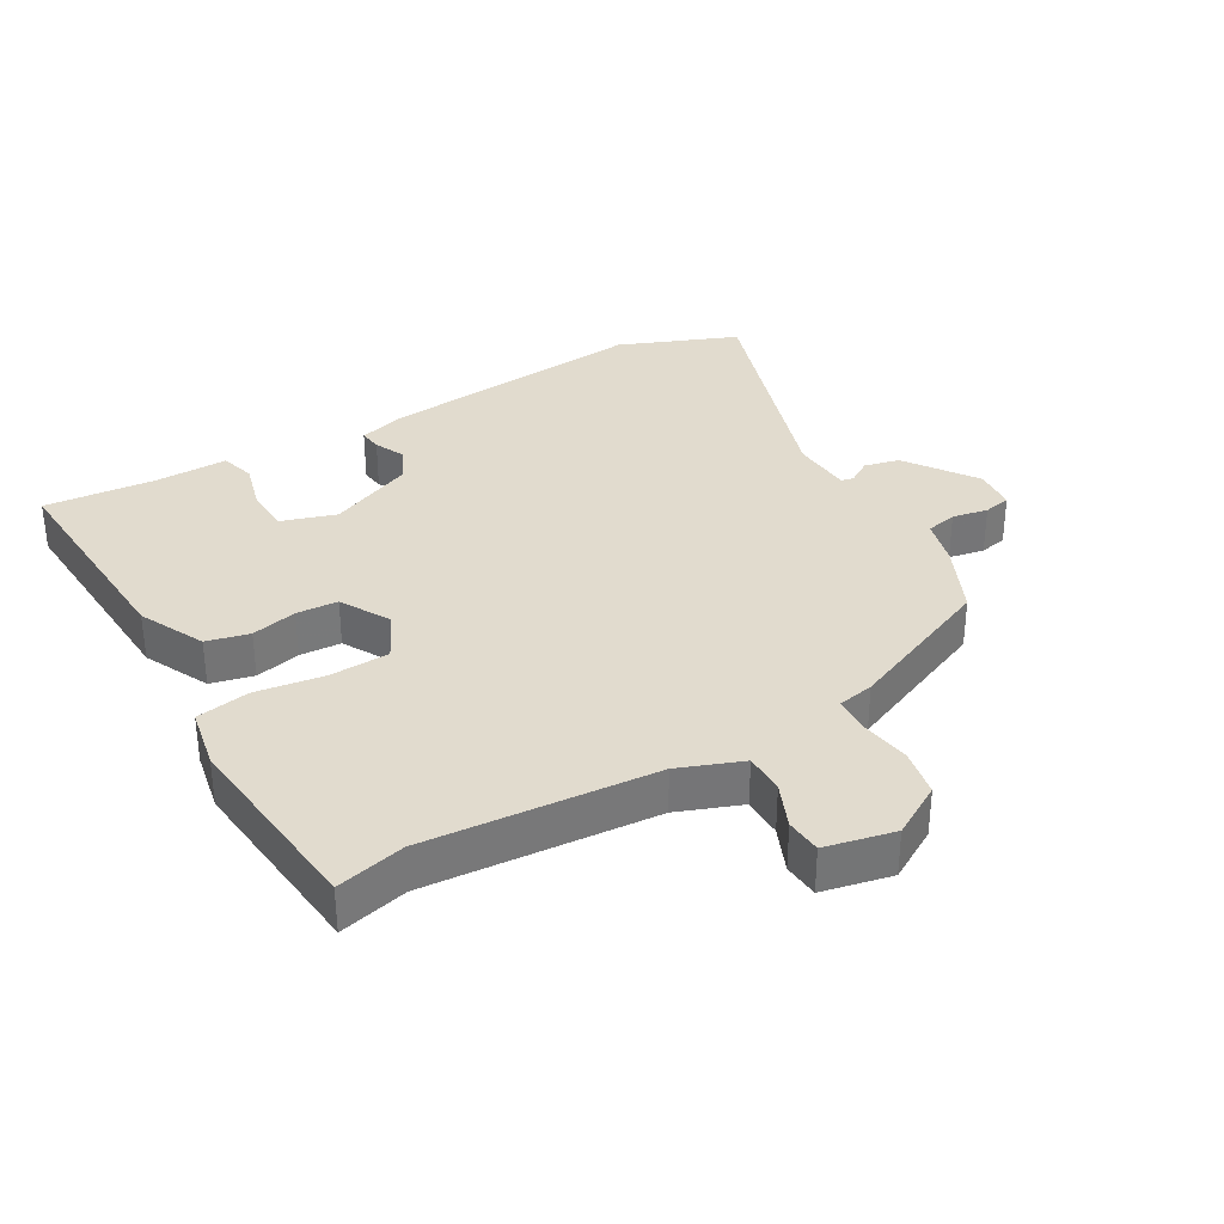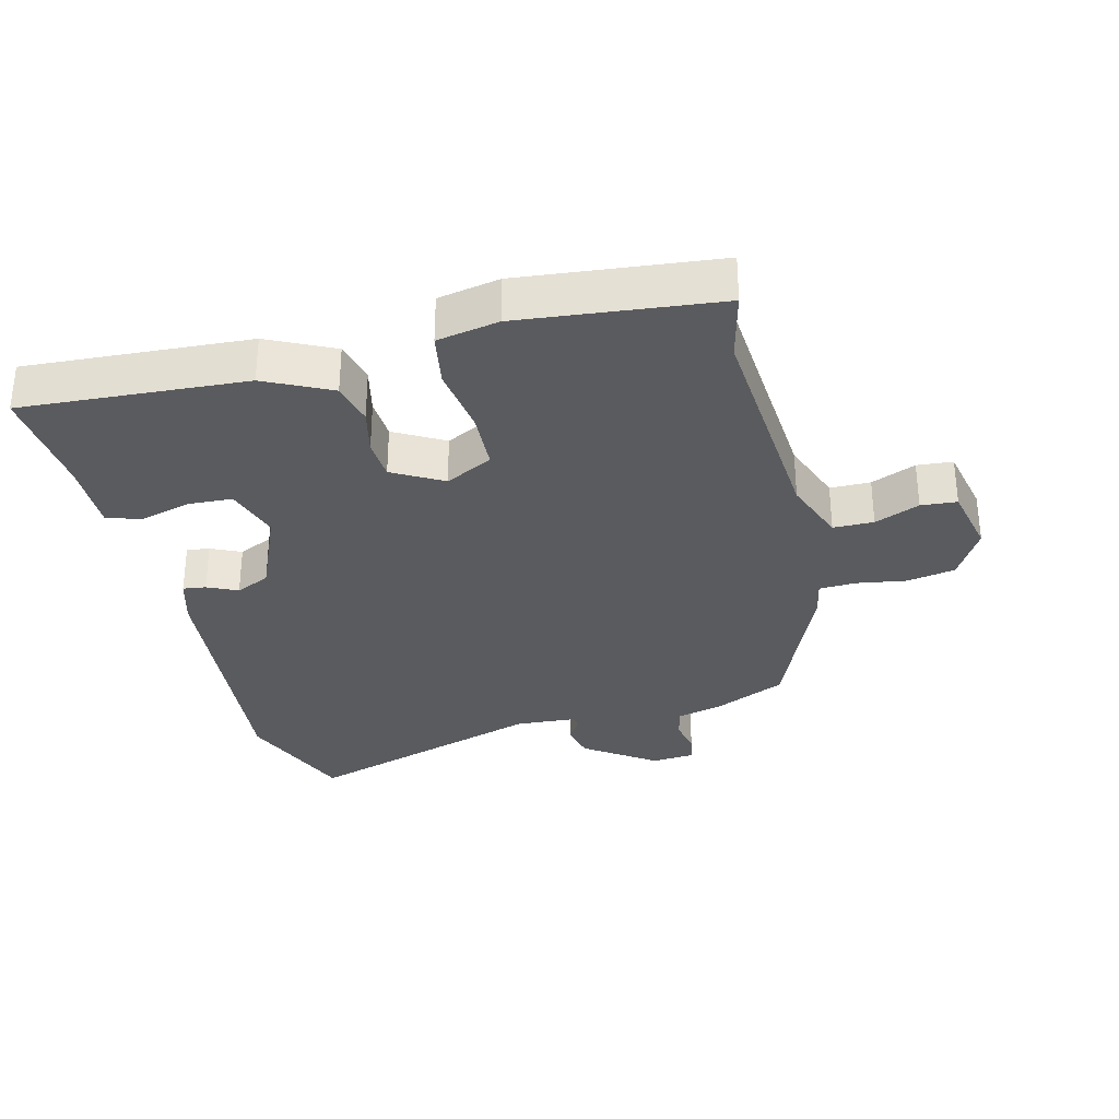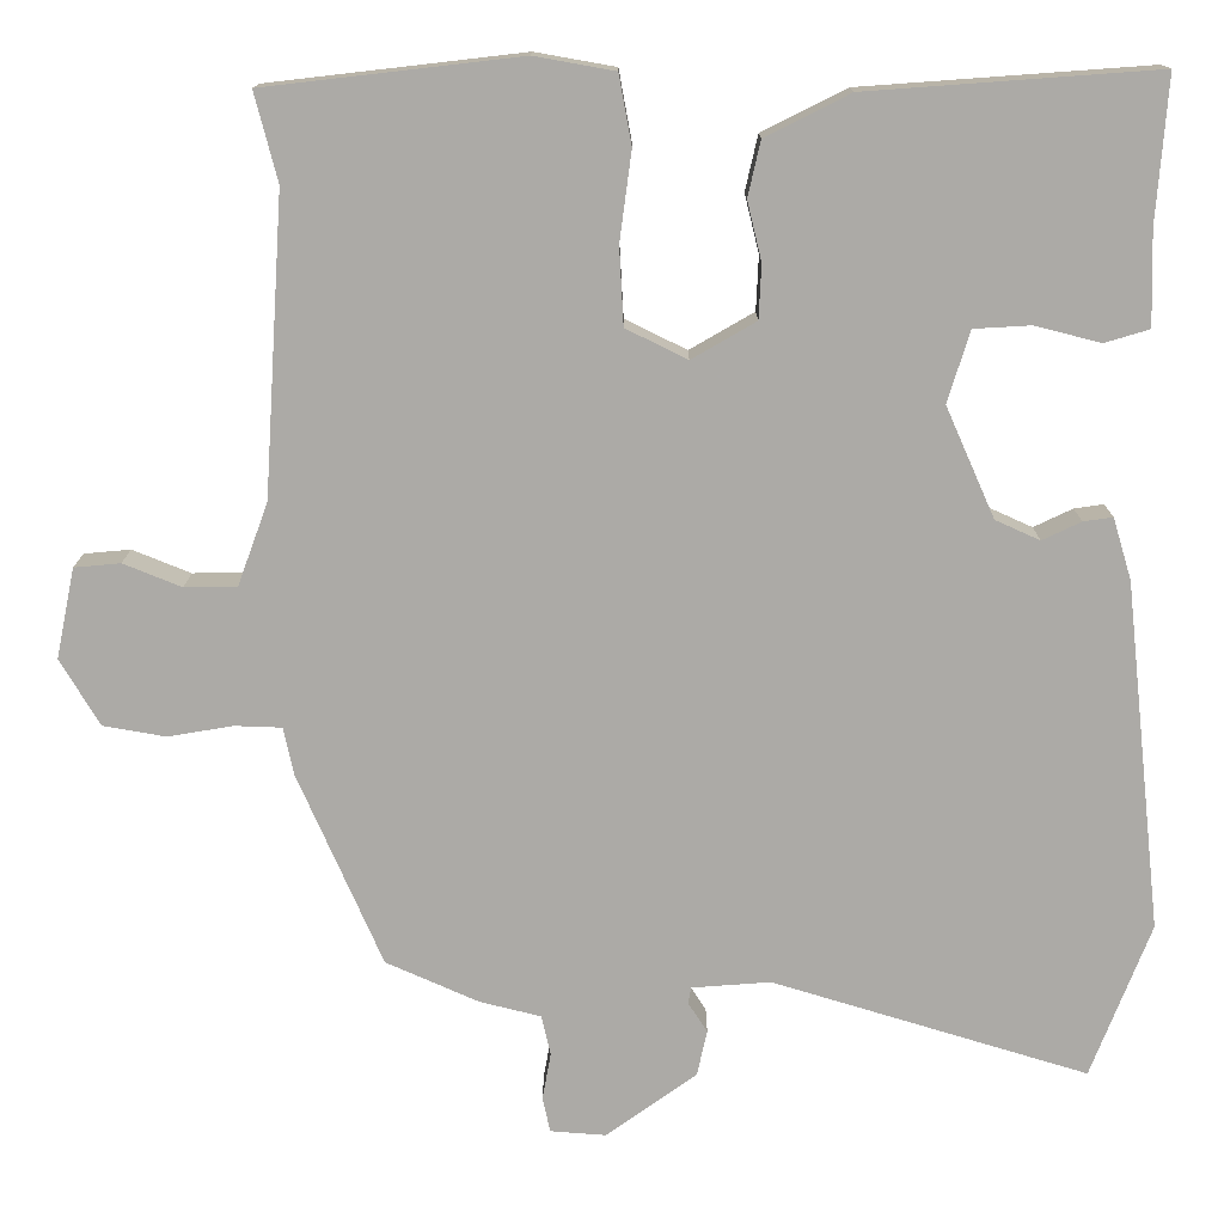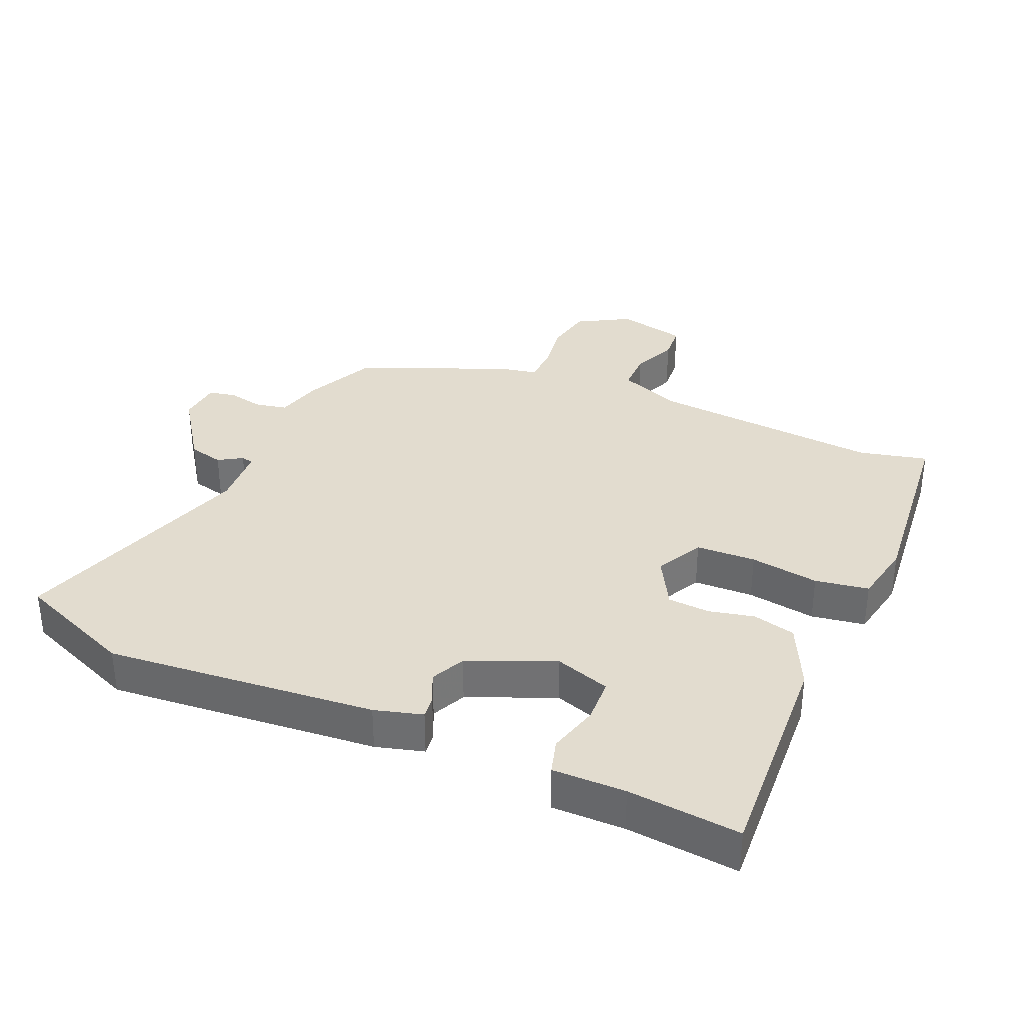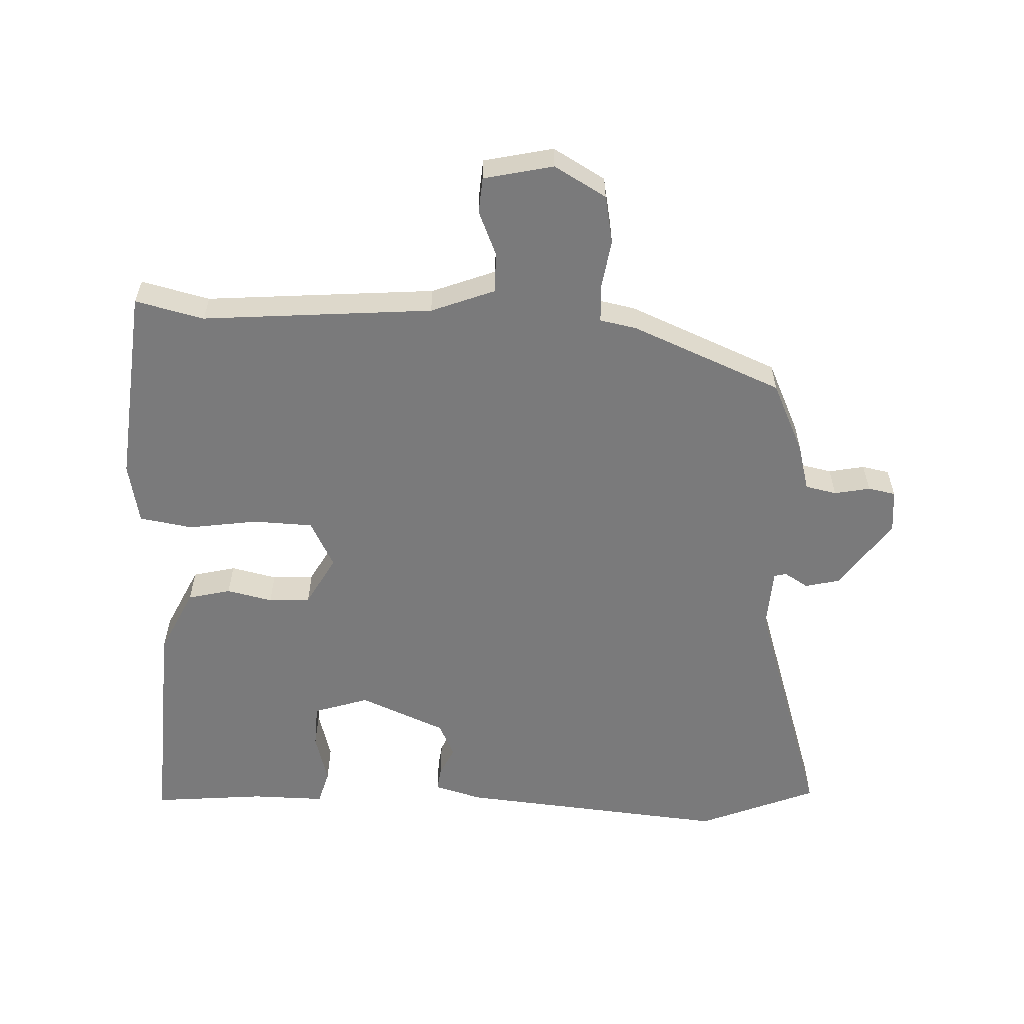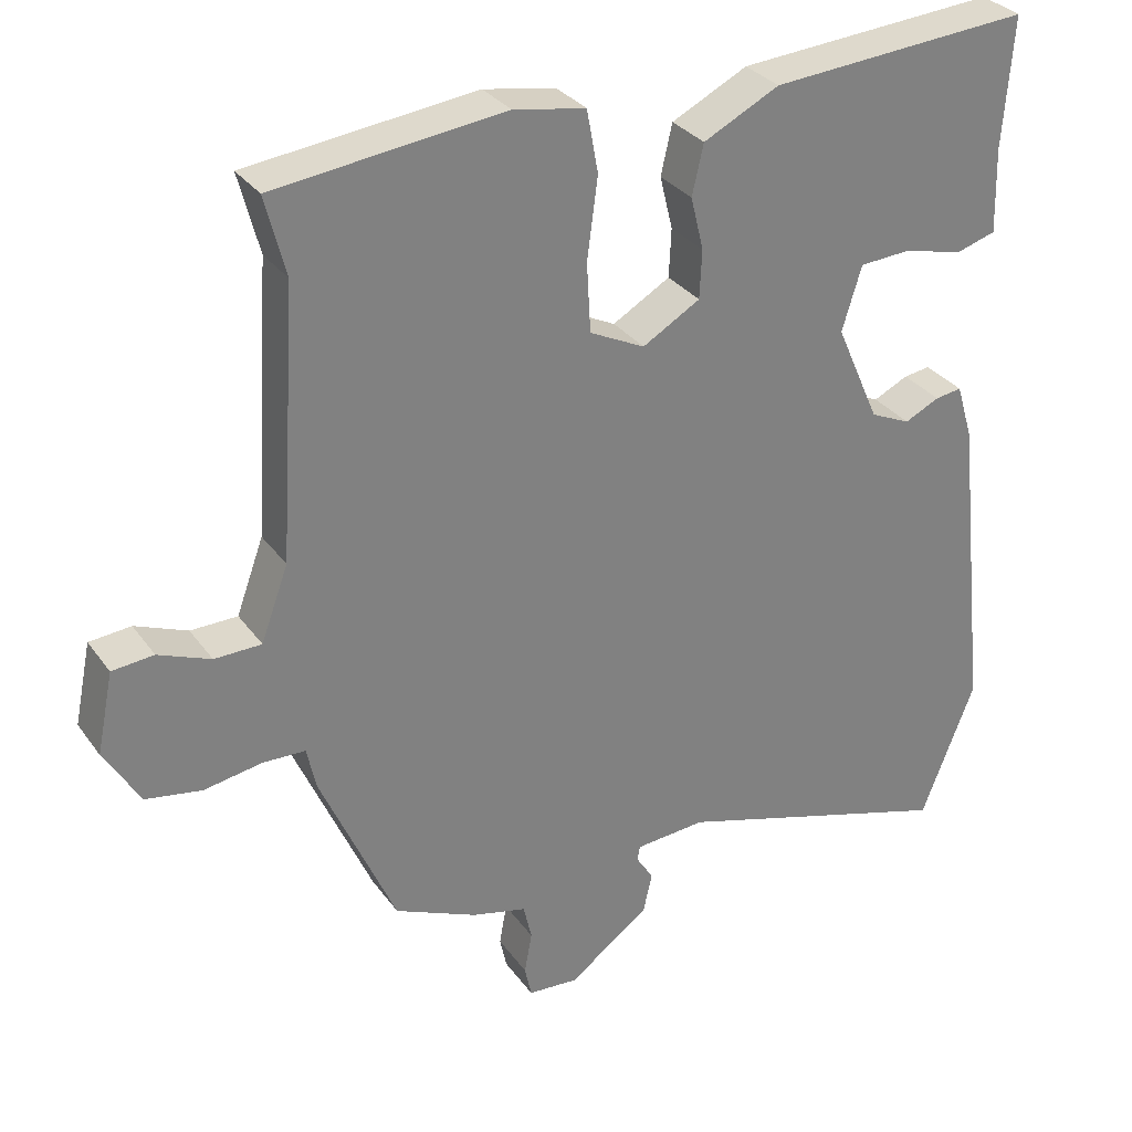
<metadata>
{"format":"obj","ext":"obj","renderer":"f3d","projection":"perspective","resolution":1024,"background":"white","views":[{"elev":33.9,"azim":60.6,"up":"+Y"},{"elev":-32.0,"azim":14.7,"up":"+Y"},{"elev":14.0,"azim":-179.8,"up":"+Z"},{"elev":34.6,"azim":-65.5,"up":"+Y"},{"elev":-58.1,"azim":88.5,"up":"+Y"},{"elev":31.1,"azim":150.6,"up":"+Z"}]}
</metadata>
<code>
v -0.495 0.07 0.532
v -0.151 0.07 0.507
v -0.051 0.07 0.457
v -0.036 0.07 0.391
v -0.053 0.07 0.321
v -0.05 0.07 0.257
v 0.026 0.07 0.213
v 0.099 0.07 0.249
v 0.104 0.07 0.341
v 0.09 0.07 0.447
v 0.105 0.07 0.529
v 0.2 0.07 0.546
v 0.503 0.07 0.511
v 0.476 0.07 0.406
v 0.499 0.07 0.052
v 0.535 0.07 -0.046
v 0.597 0.07 -0.047
v 0.666 0.07 -0.019
v 0.721 0.07 -0.024
v 0.743 0.07 -0.131
v 0.696 0.07 -0.21
v 0.622 0.07 -0.223
v 0.545 0.07 -0.21
v 0.489 0.07 -0.212
v 0.477 0.07 -0.268
v 0.377 0.07 -0.497
v 0.267 0.07 -0.546
v 0.195 0.07 -0.564
v 0.184 0.07 -0.612
v 0.194 0.07 -0.667
v 0.185 0.07 -0.709
v 0.119 0.07 -0.714
v 0.012 0.07 -0.637
v 0 0.07 -0.583
v 0.023 0.07 -0.547
v 0.019 0.07 -0.528
v -0.074 0.07 -0.521
v -0.448 0.07 -0.635
v -0.519 0.07 -0.452
v -0.474 0.07 -0.038
v -0.452 0.07 0.035
v -0.417 0.07 0.03
v -0.371 0.07 0.008
v -0.318 0.07 0.032
v -0.26 0.07 0.163
v -0.286 0.07 0.248
v -0.354 0.07 0.252
v -0.432 0.07 0.232
v -0.485 0.07 0.248
v -0.482 0.07 0.36
v -0.495 0 0.532
v -0.151 0 0.507
v -0.051 0 0.457
v -0.036 0 0.391
v -0.053 0 0.321
v -0.05 0 0.257
v 0.026 0 0.213
v 0.099 0 0.249
v 0.104 0 0.341
v 0.09 0 0.447
v 0.105 0 0.529
v 0.2 0 0.546
v 0.503 0 0.511
v 0.476 0 0.406
v 0.499 0 0.052
v 0.535 0 -0.046
v 0.597 0 -0.047
v 0.666 0 -0.019
v 0.721 0 -0.024
v 0.743 0 -0.131
v 0.696 0 -0.21
v 0.622 0 -0.223
v 0.545 0 -0.21
v 0.489 0 -0.212
v 0.477 0 -0.268
v 0.377 0 -0.497
v 0.267 0 -0.546
v 0.195 0 -0.564
v 0.184 0 -0.612
v 0.194 0 -0.667
v 0.185 0 -0.709
v 0.119 0 -0.714
v 0.012 0 -0.637
v 0 0 -0.583
v 0.023 0 -0.547
v 0.019 0 -0.528
v -0.074 0 -0.521
v -0.448 0 -0.635
v -0.519 0 -0.452
v -0.474 0 -0.038
v -0.452 0 0.035
v -0.417 0 0.03
v -0.371 0 0.008
v -0.318 0 0.032
v -0.26 0 0.163
v -0.286 0 0.248
v -0.354 0 0.252
v -0.432 0 0.232
v -0.485 0 0.248
v -0.482 0 0.36
f 47 48 49 50
f 3 4 5
f 2 3 5
f 1 2 5
f 50 1 5
f 47 50 5
f 46 47 5
f 45 46 5 6
f 44 45 6 7
f 41 42 43
f 40 41 43
f 39 40 43
f 38 39 43
f 37 38 43
f 36 37 43 44
f 33 34 35
f 32 33 35
f 31 32 35
f 30 31 35
f 29 30 35
f 28 29 35 36
f 44 7 8
f 36 44 8
f 28 36 8
f 27 28 8
f 26 27 8
f 25 26 8
f 24 25 8
f 21 22 23
f 20 21 23
f 19 20 23
f 18 19 23
f 17 18 23
f 16 17 23 24
f 12 13 14
f 11 12 14
f 10 11 14
f 9 10 14
f 9 14 15
f 15 16 24
f 9 15 24
f 8 9 24
f 100 99 98 97
f 55 54 53
f 55 53 52
f 55 52 51
f 55 51 100
f 55 100 97
f 55 97 96
f 56 55 96 95
f 57 56 95 94
f 93 92 91
f 93 91 90
f 93 90 89
f 93 89 88
f 93 88 87
f 94 93 87 86
f 85 84 83
f 85 83 82
f 85 82 81
f 85 81 80
f 85 80 79
f 86 85 79 78
f 58 57 94
f 58 94 86
f 58 86 78
f 58 78 77
f 58 77 76
f 58 76 75
f 58 75 74
f 73 72 71
f 73 71 70
f 73 70 69
f 73 69 68
f 73 68 67
f 74 73 67 66
f 64 63 62
f 64 62 61
f 64 61 60
f 64 60 59
f 65 64 59
f 74 66 65
f 74 65 59
f 74 59 58
f 1 51 52 2
f 2 52 53 3
f 3 53 54 4
f 4 54 55 5
f 5 55 56 6
f 6 56 57 7
f 7 57 58 8
f 8 58 59 9
f 9 59 60 10
f 10 60 61 11
f 11 61 62 12
f 12 62 63 13
f 13 63 64 14
f 14 64 65 15
f 15 65 66 16
f 16 66 67 17
f 17 67 68 18
f 18 68 69 19
f 19 69 70 20
f 20 70 71 21
f 21 71 72 22
f 22 72 73 23
f 23 73 74 24
f 24 74 75 25
f 25 75 76 26
f 26 76 77 27
f 27 77 78 28
f 28 78 79 29
f 29 79 80 30
f 30 80 81 31
f 31 81 82 32
f 32 82 83 33
f 33 83 84 34
f 34 84 85 35
f 35 85 86 36
f 36 86 87 37
f 37 87 88 38
f 38 88 89 39
f 39 89 90 40
f 40 90 91 41
f 41 91 92 42
f 42 92 93 43
f 43 93 94 44
f 44 94 95 45
f 45 95 96 46
f 46 96 97 47
f 47 97 98 48
f 48 98 99 49
f 49 99 100 50
f 50 100 51 1

</code>
